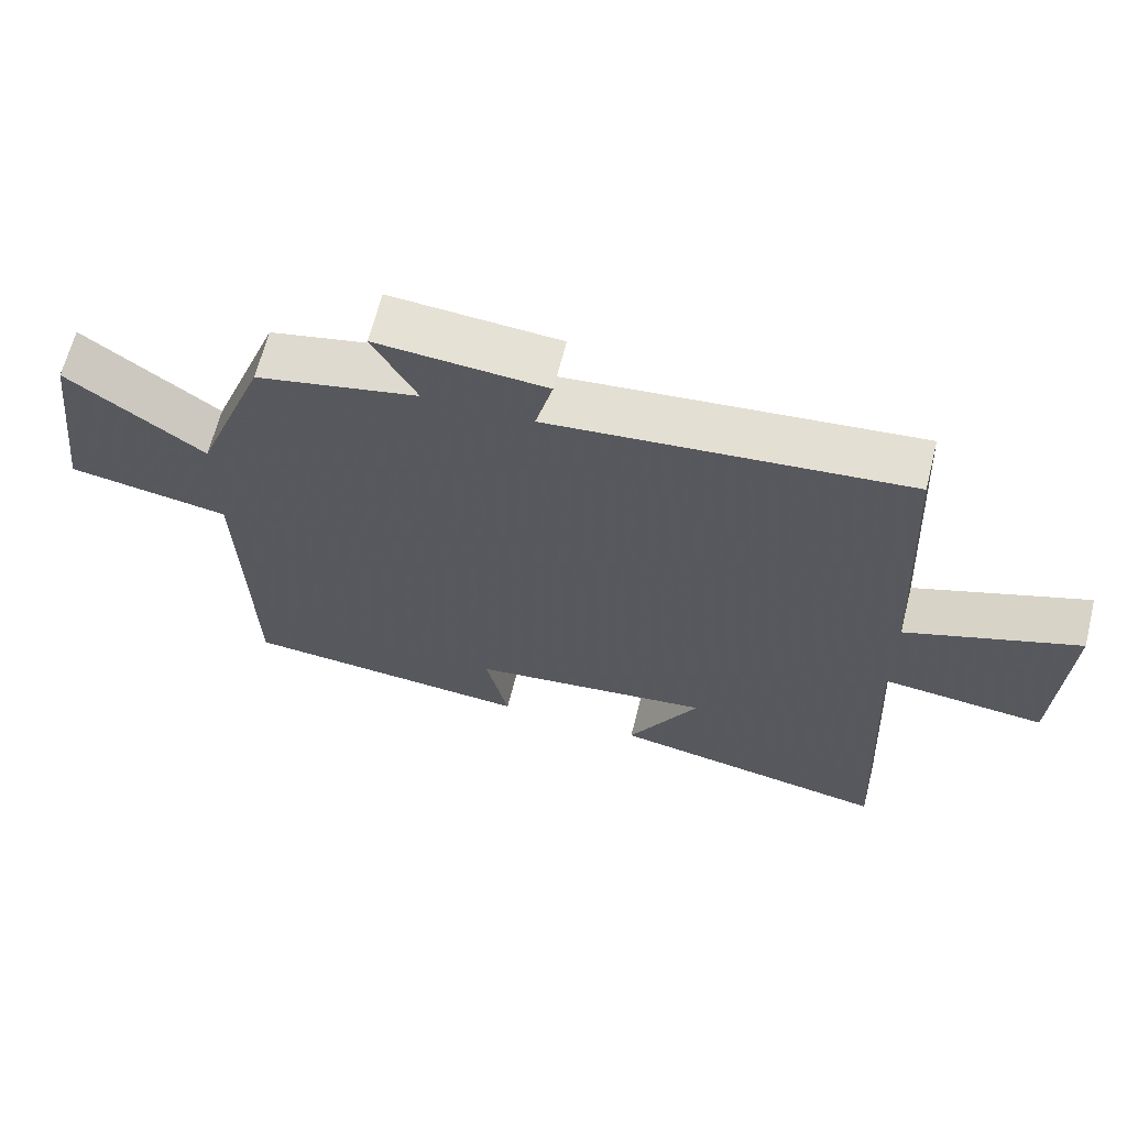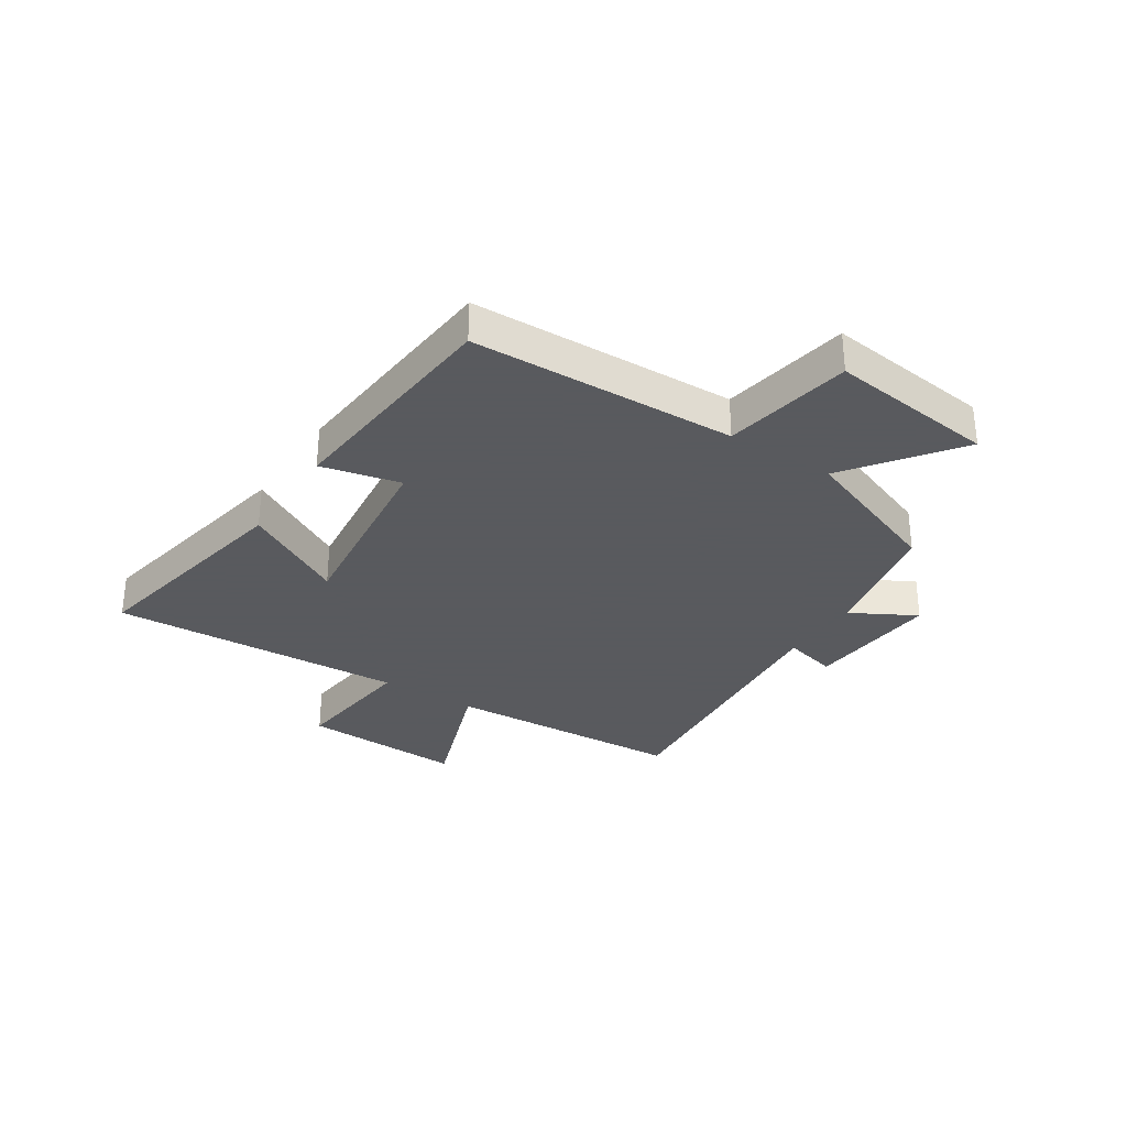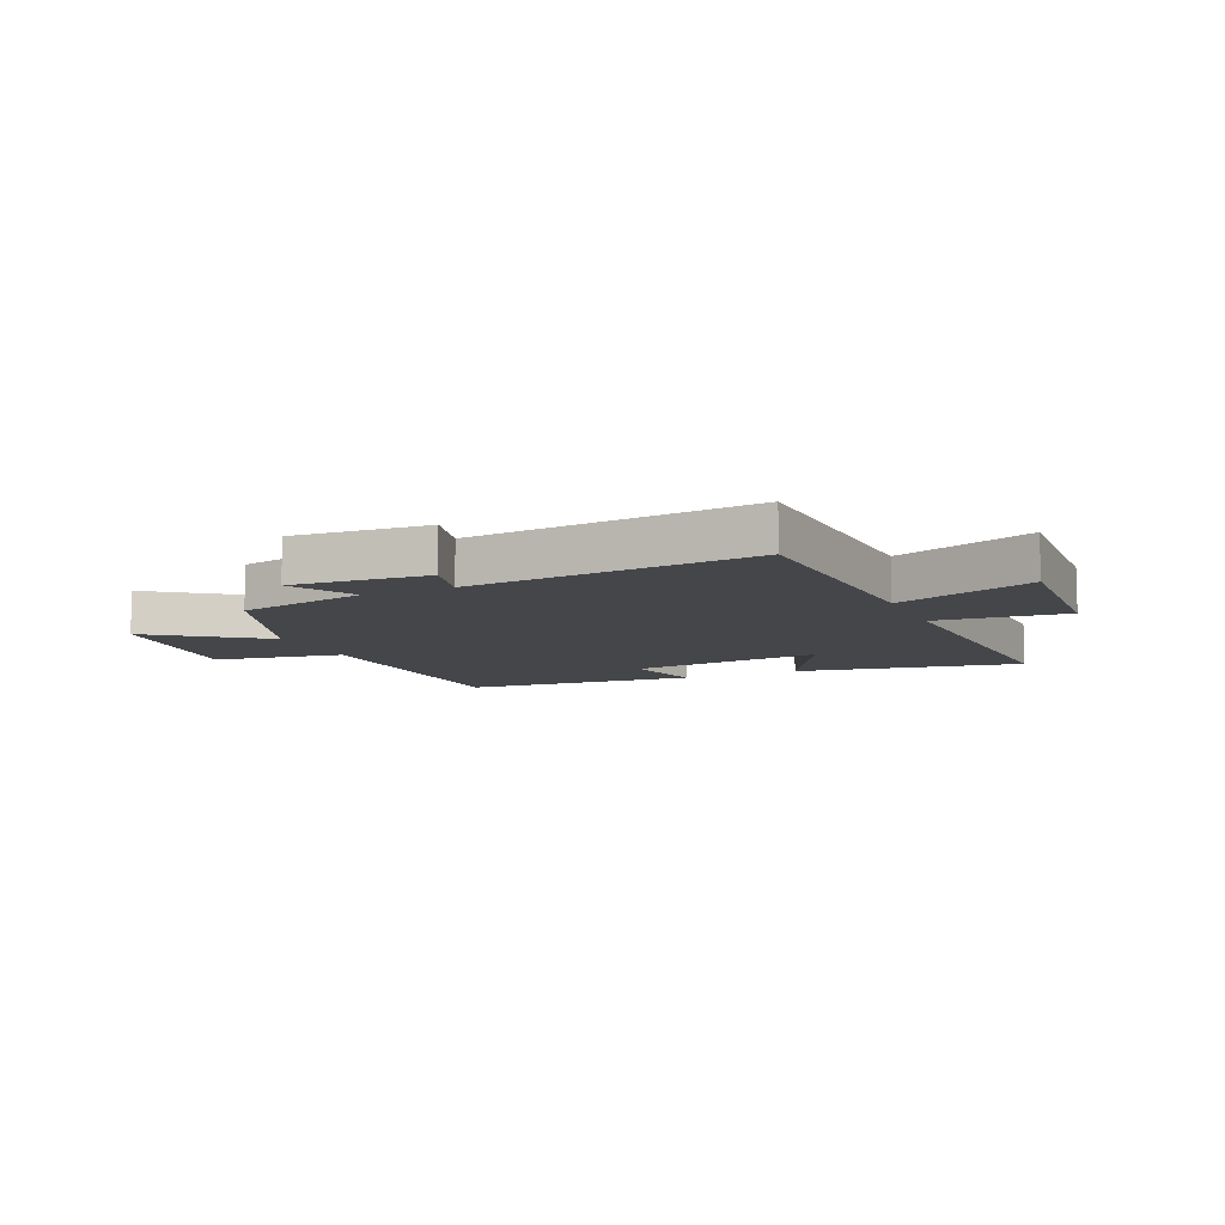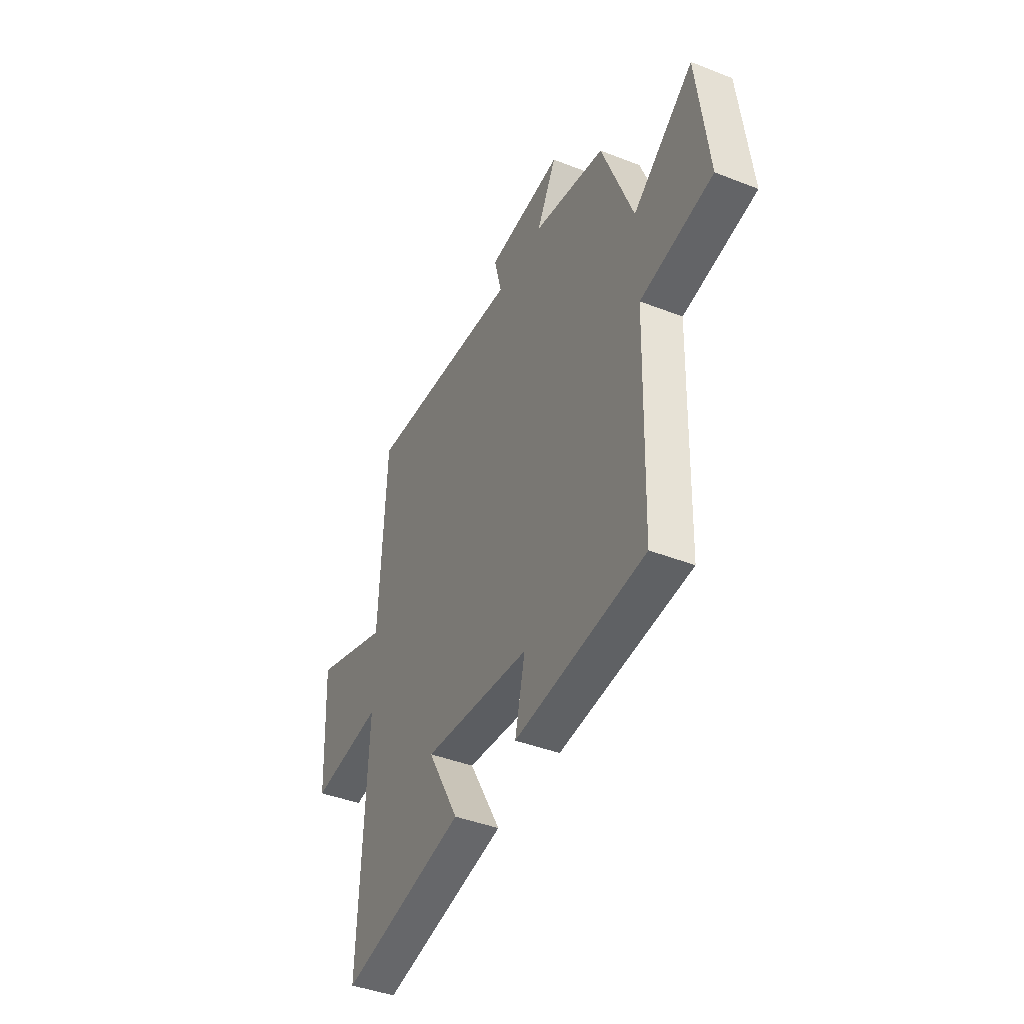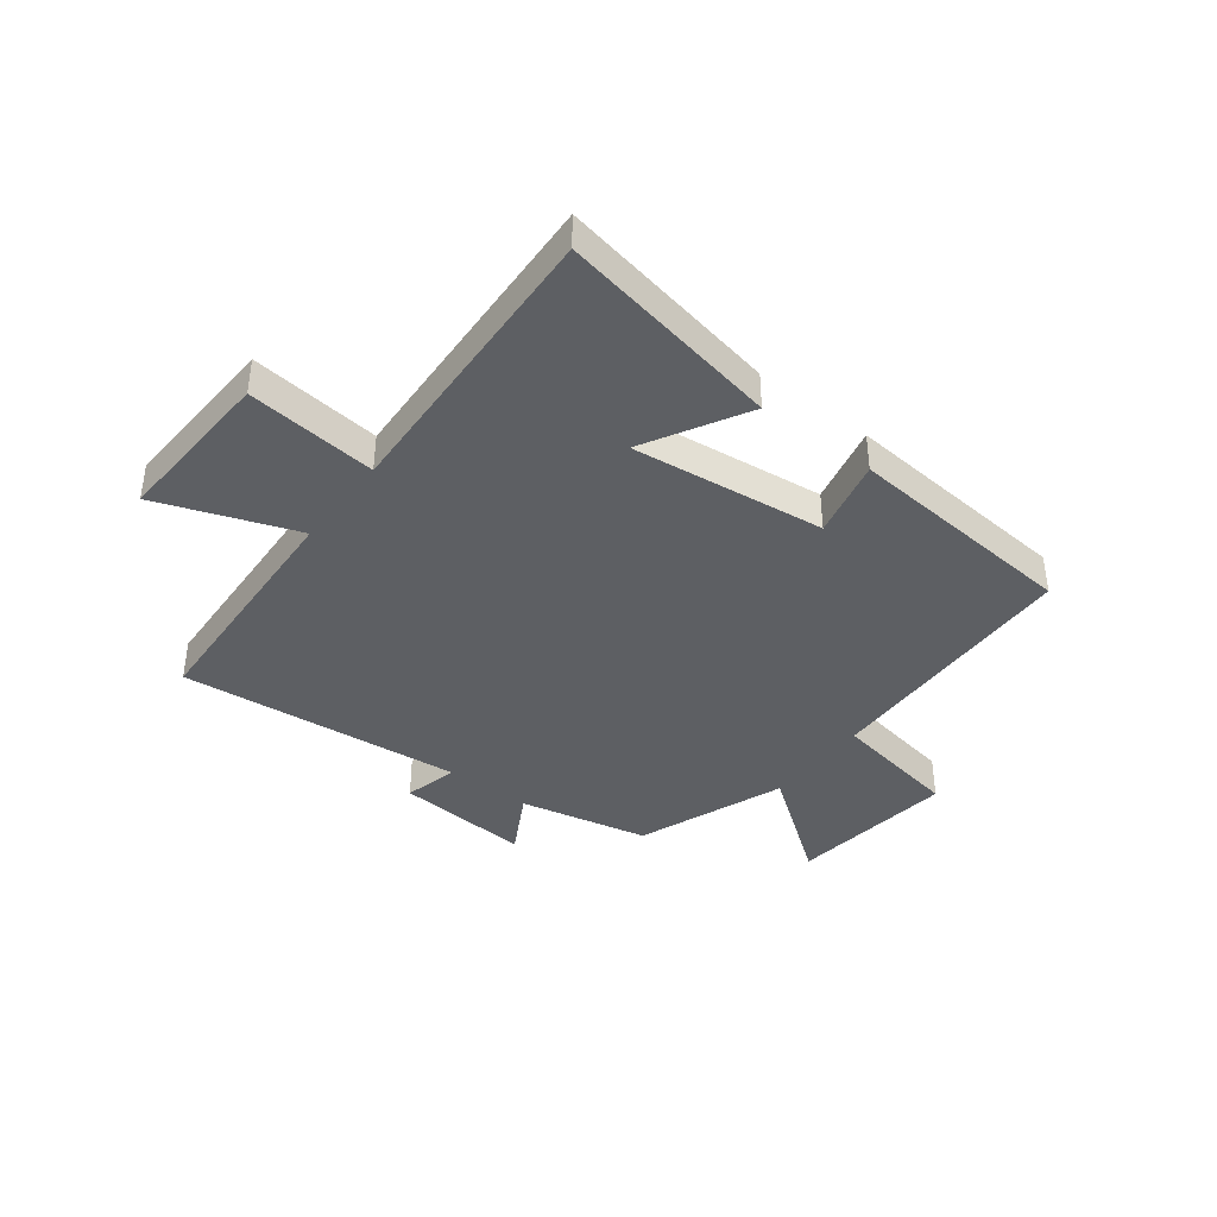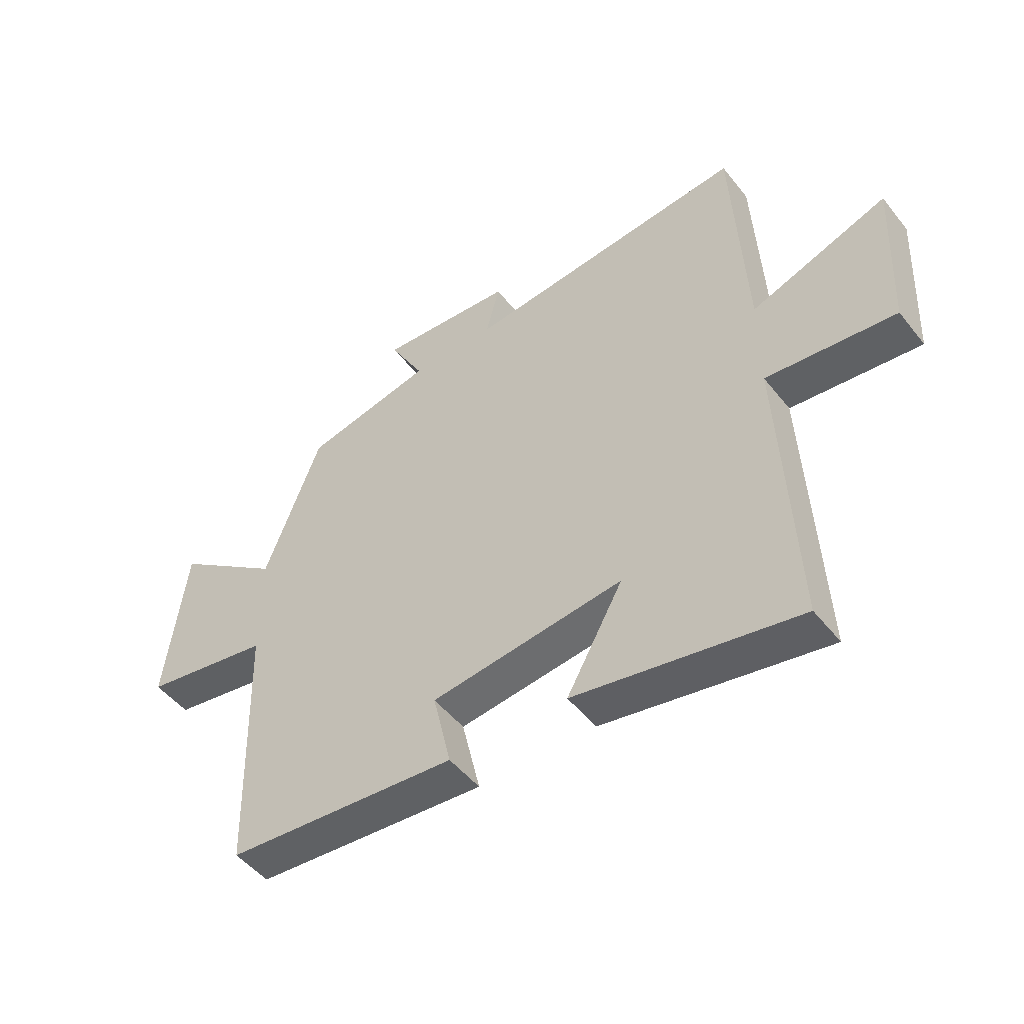
<metadata>
{"format":"obj","ext":"obj","renderer":"f3d","projection":"perspective","resolution":1024,"background":"white","views":[{"elev":64.7,"azim":14.1,"up":"+Z"},{"elev":-31.2,"azim":-123.0,"up":"+Y"},{"elev":-9.4,"azim":24.0,"up":"+Y"},{"elev":-42.1,"azim":-115.1,"up":"+Z"},{"elev":-40.0,"azim":142.5,"up":"+Y"},{"elev":-49.5,"azim":36.8,"up":"+Z"}]}
</metadata>
<code>
v 0.479 0.07 0.548
v 0.5 0.07 0.122
v 0.742 0.07 0.21
v 0.728 0.07 -0.078
v 0.5 0.07 -0.054
v 0.524 0.07 -0.574
v 0.13 0.07 -0.5
v 0.23 0.07 -0.321
v -0.11 0.07 -0.361
v -0.078 0.07 -0.5
v -0.487 0.07 -0.466
v -0.5 0.07 -0.001
v -0.727 0.07 0.038
v -0.691 0.07 0.332
v -0.5 0.07 0.191
v -0.401 0.07 0.451
v -0.173 0.07 0.5
v -0.235 0.07 0.613
v 0.003 0.07 0.595
v -0.021 0.07 0.5
v 0.479 0 0.548
v 0.5 0 0.122
v 0.742 0 0.21
v 0.728 0 -0.078
v 0.5 0 -0.054
v 0.524 0 -0.574
v 0.13 0 -0.5
v 0.23 0 -0.321
v -0.11 0 -0.361
v -0.078 0 -0.5
v -0.487 0 -0.466
v -0.5 0 -0.001
v -0.727 0 0.038
v -0.691 0 0.332
v -0.5 0 0.191
v -0.401 0 0.451
v -0.173 0 0.5
v -0.235 0 0.613
v 0.003 0 0.595
v -0.021 0 0.5
f 17 18 19 20
f 15 16 17 20
f 15 20 1 2
f 12 13 14 15
f 12 15 2
f 9 10 11 12
f 8 9 12 2
f 5 6 7 8
f 5 8 2 3
f 3 4 5
f 40 39 38 37
f 40 37 36 35
f 22 21 40 35
f 35 34 33 32
f 22 35 32
f 32 31 30 29
f 22 32 29 28
f 28 27 26 25
f 23 22 28 25
f 25 24 23
f 1 21 22 2
f 2 22 23 3
f 3 23 24 4
f 4 24 25 5
f 5 25 26 6
f 6 26 27 7
f 7 27 28 8
f 8 28 29 9
f 9 29 30 10
f 10 30 31 11
f 11 31 32 12
f 12 32 33 13
f 13 33 34 14
f 14 34 35 15
f 15 35 36 16
f 16 36 37 17
f 17 37 38 18
f 18 38 39 19
f 19 39 40 20
f 20 40 21 1

</code>
